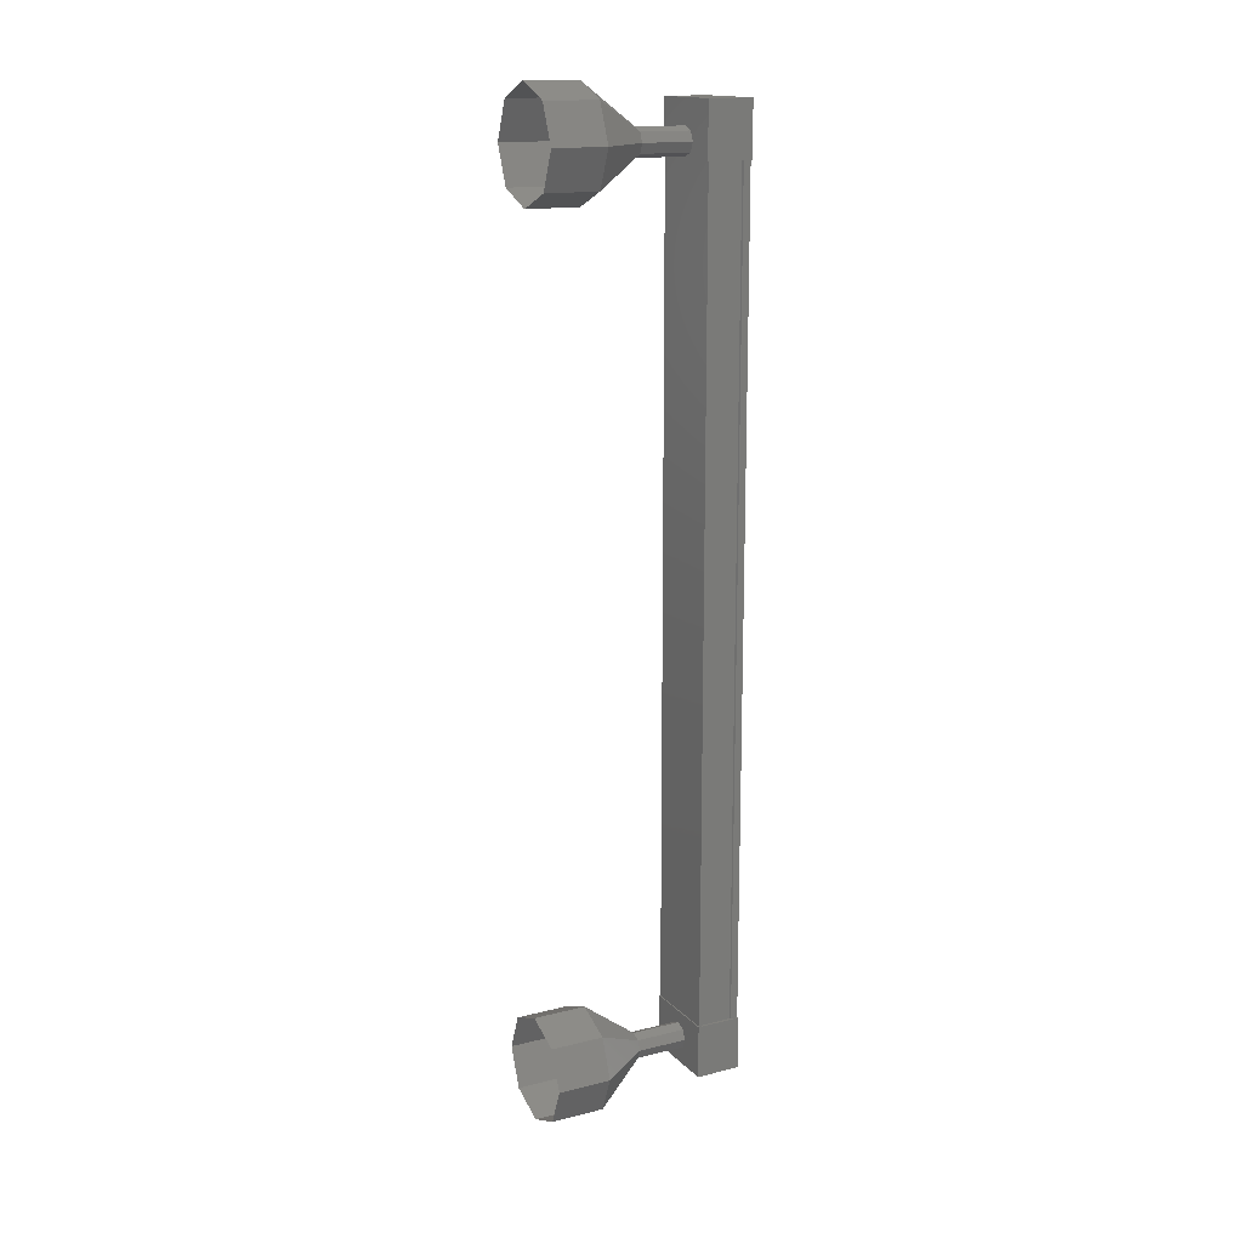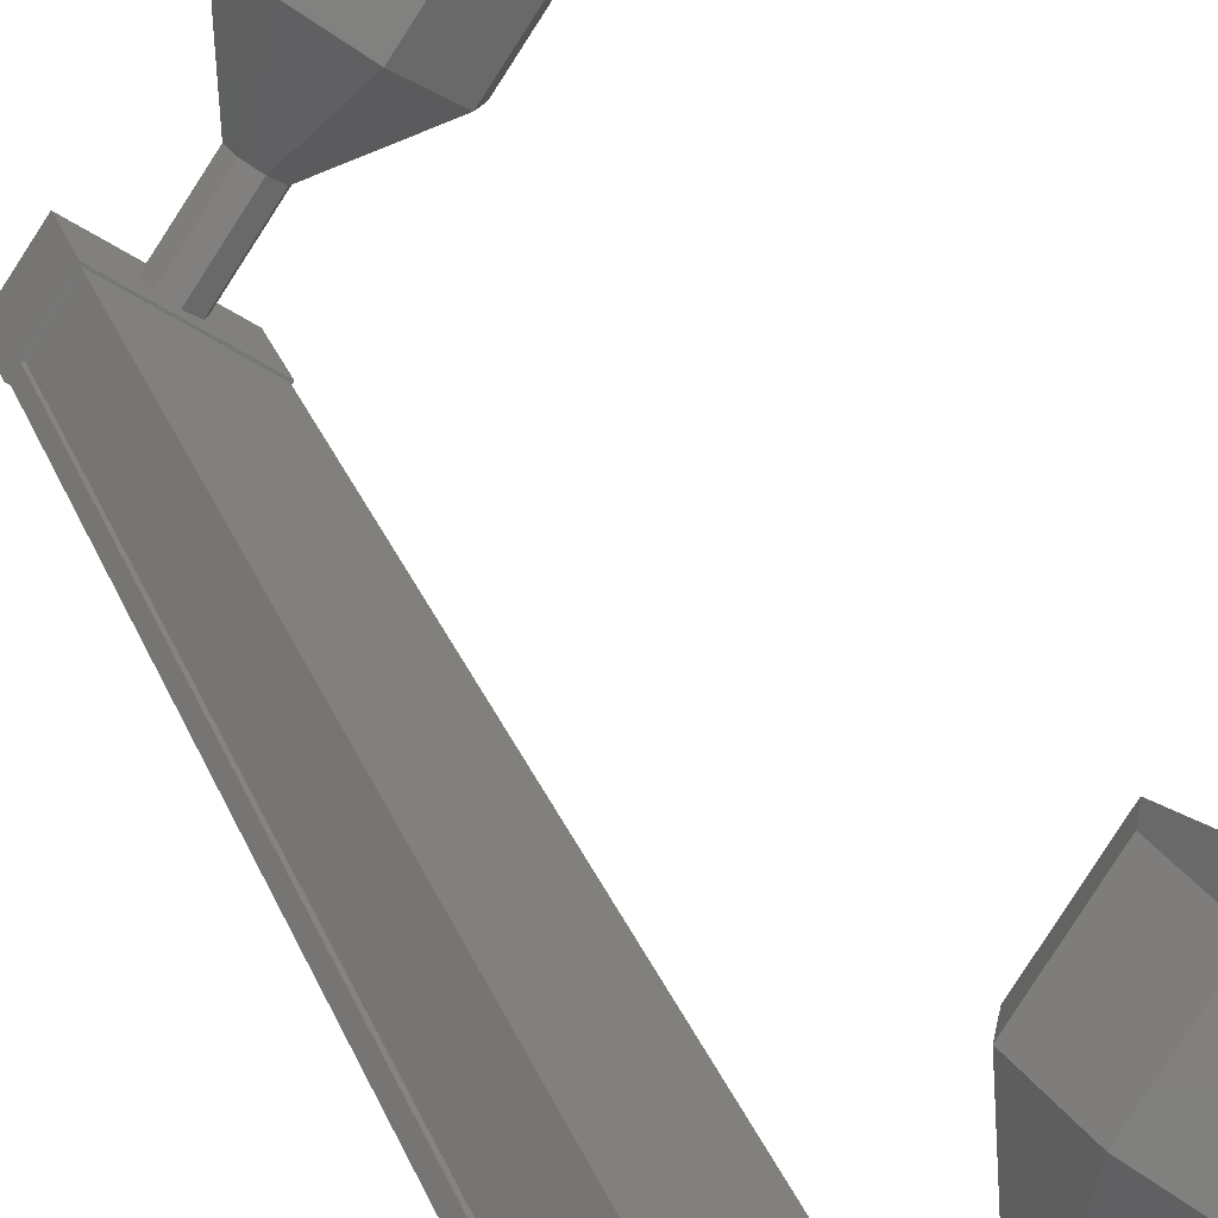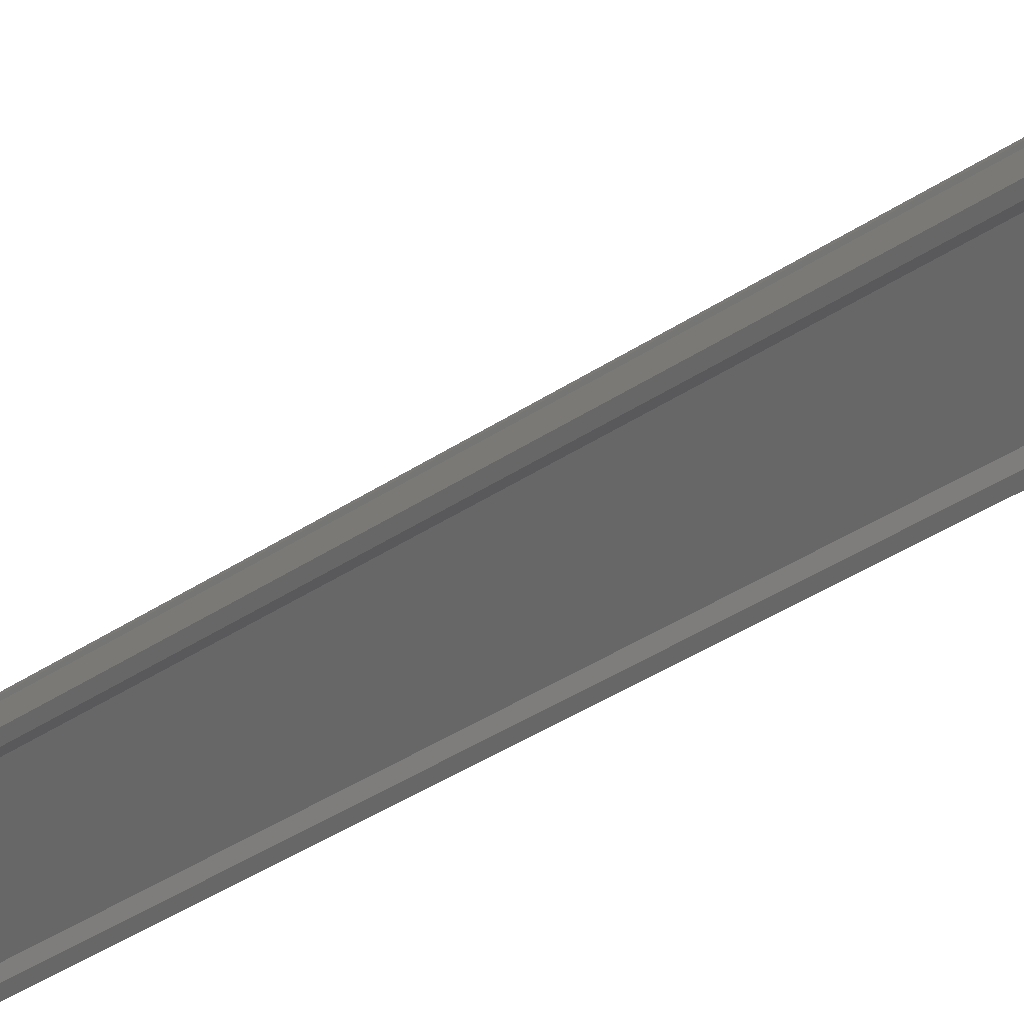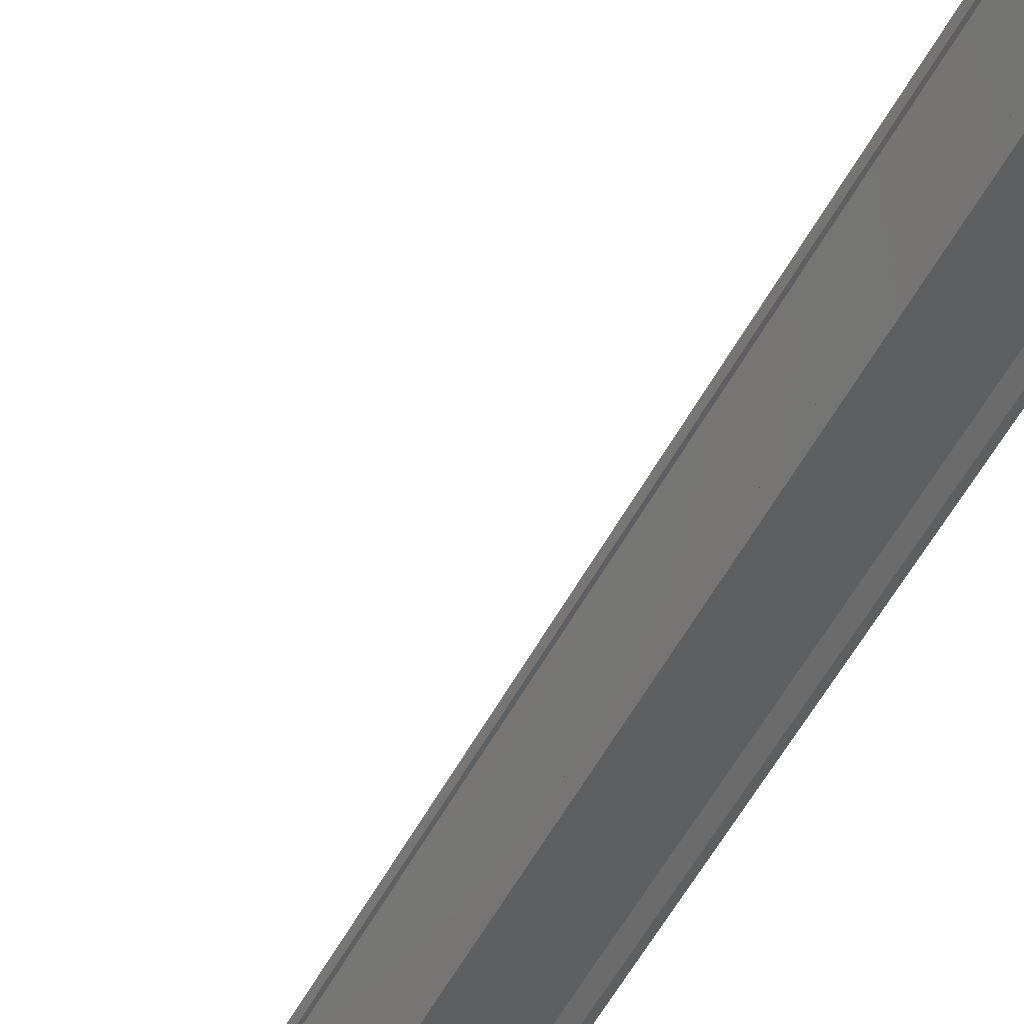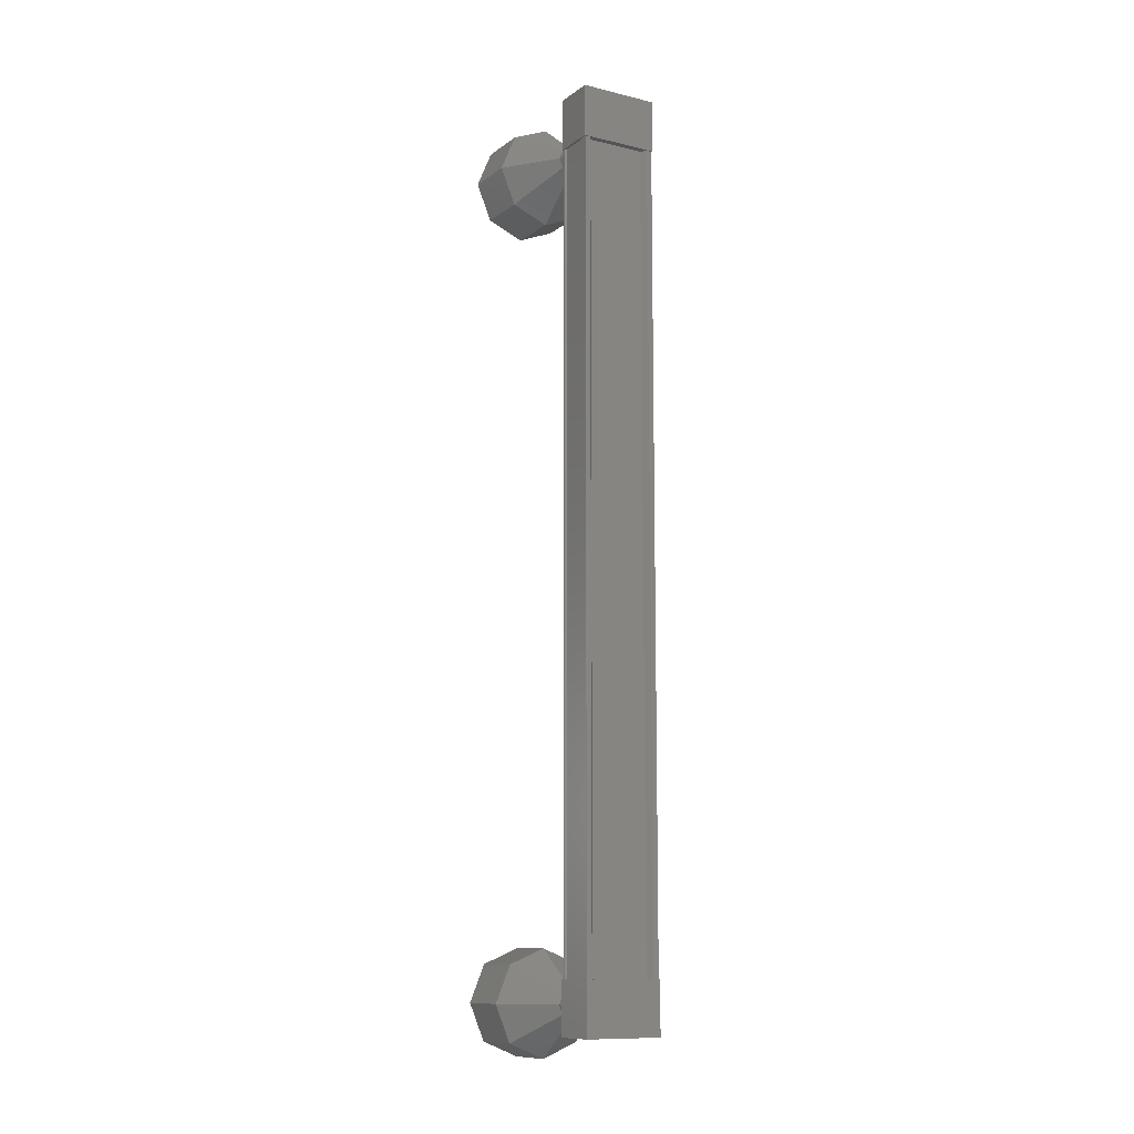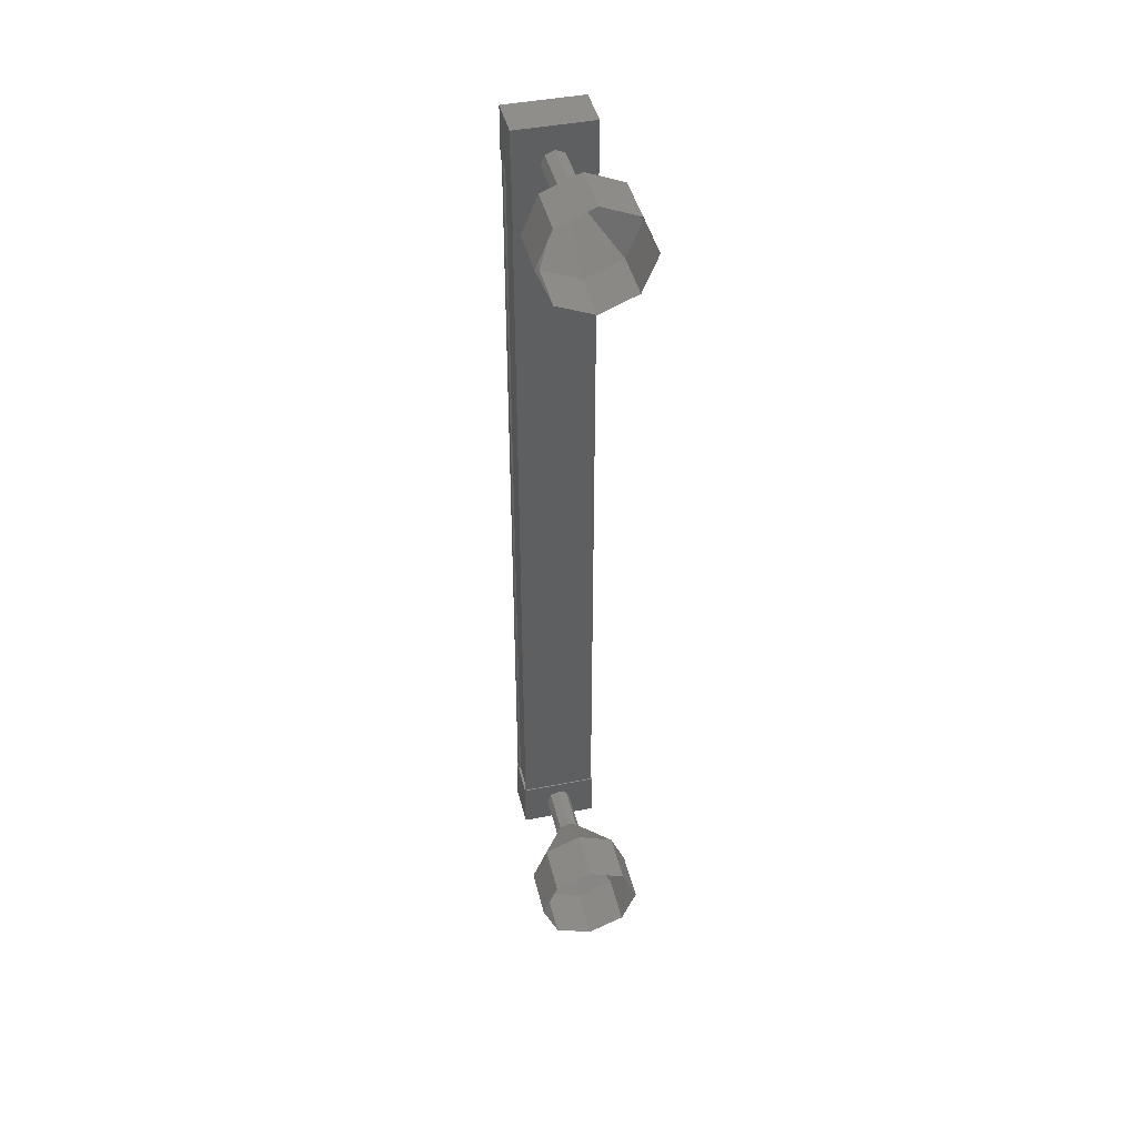
<metadata>
{"format":"stl","ext":"stl","renderer":"f3d","projection":"perspective","resolution":1024,"background":"white","views":[{"elev":15.6,"azim":28.8,"up":"+Y"},{"elev":20.7,"azim":166.4,"up":"+Z"},{"elev":-33.5,"azim":133.8,"up":"+Z"},{"elev":-53.2,"azim":-27.4,"up":"+Z"},{"elev":-11.1,"azim":115.7,"up":"+Y"},{"elev":43.2,"azim":-46.8,"up":"+Y"}]}
</metadata>
<code>
# stl→obj: 106 verts, 152 faces
v 482.2 249.9 115.4
v 482.3 249.9 115.4
v 482.3 233.2 115.4
v 482.4 233.2 115.4
v 481.3 233.2 114.8
v 481.3 233.2 114.7
v 481.3 249.9 114.7
v 481.2 233.2 114.6
v 481.2 249.9 114.6
v 480.8 233.2 115.2
v 480.8 249.9 115.2
v 481.1 249.9 114.7
v 482.2 233.2 115.4
v 481.3 249.9 114.8
v 481.1 233.2 114.7
v 482.5 232.9 115.4
v 480.7 232.9 115.3
v 481.2 232.9 114.6
v 481.2 233.9 114.6
v 482.5 233.9 115.4
v 480.7 233.9 115.3
v 482 233.9 116.1
v 482 232.9 116.1
v 481.2 249.3 114.6
v 482.5 249.3 115.4
v 480.7 249.3 115.3
v 482 249.3 116.1
v 482 250.3 116.1
v 482.5 250.3 115.4
v 481.2 250.3 114.6
v 480.7 250.3 115.3
v 482.4 249.9 115.4
v 482.4 249.9 115.5
v 482.4 233.2 115.5
v 482.3 249.9 115.5
v 482.3 233.2 115.5
v 482 249.9 116
v 482 233.2 116
v 482 249.9 116.1
v 482 233.2 116.1
v 480.8 249.9 115.3
v 480.8 233.2 115.3
v 480.8 249.8 116.5
v 480.3 250.6 117.3
v 481 249.7 116.6
v 480.9 250.3 117.7
v 481 249.6 116.6
v 481.1 249.6 117.9
v 481 249.4 116.6
v 480.9 248.9 117.7
v 480.8 249.3 116.5
v 480.3 248.6 117.3
v 480.7 249.4 116.4
v 479.7 248.9 116.9
v 480.6 249.6 116.3
v 479.5 249.6 116.8
v 480.7 249.7 116.4
v 479.7 250.3 116.9
v 481.4 233.6 115.6
v 480.8 233.6 116.5
v 481.5 233.6 115.7
v 481 233.6 116.6
v 481.6 233.4 115.8
v 481 233.4 116.6
v 481.5 233.2 115.7
v 481 233.2 116.6
v 481.4 233.1 115.6
v 480.8 233.1 116.5
v 481.2 233.2 115.5
v 480.7 233.2 116.4
v 481.2 233.4 115.5
v 480.6 233.4 116.3
v 481.2 233.6 115.5
v 480.7 233.6 116.4
v 480.3 234.4 117.3
v 479.7 234.4 118.1
v 480.9 234.1 117.7
v 480.3 234.1 118.5
v 481.1 233.4 117.9
v 480.6 233.4 118.7
v 480.9 232.7 117.7
v 480.3 232.7 118.5
v 480.3 232.4 117.3
v 479.7 232.4 118.1
v 479.7 232.7 116.9
v 479.1 232.7 117.7
v 479.5 233.4 116.8
v 478.9 233.4 117.6
v 479.7 234.1 116.9
v 479.1 234.1 117.7
v 481.4 249.8 115.6
v 481.5 249.7 115.7
v 481.6 249.6 115.8
v 481.5 249.4 115.7
v 481.4 249.3 115.6
v 481.2 249.4 115.5
v 481.2 249.6 115.5
v 481.2 249.7 115.5
v 479.1 250.3 117.7
v 479.7 250.6 118.1
v 480.3 250.3 118.5
v 480.6 249.6 118.7
v 480.3 248.9 118.5
v 479.7 248.6 118.1
v 479.1 248.9 117.7
v 478.9 249.6 117.6
f 1 2 3
f 3 2 4
f 5 6 7
f 7 6 8
f 8 9 7
f 10 11 10
f 10 11 11
f 11 12 10
f 3 13 1
f 1 13 5
f 5 14 1
f 7 14 5
f 9 8 12
f 12 8 15
f 15 12 12
f 15 12 15
f 10 12 15
f 16 17 18
f 18 17 19
f 19 20 18
f 21 20 19
f 22 20 21
f 21 17 22
f 22 17 23
f 23 17 16
f 16 20 23
f 18 20 16
f 24 25 26
f 26 25 27
f 27 28 26
f 25 28 27
f 29 28 25
f 25 30 29
f 29 30 28
f 28 30 31
f 31 26 28
f 30 26 31
f 24 26 30
f 30 25 24
f 2 32 4
f 4 32 33
f 33 34 4
f 35 34 33
f 36 34 35
f 35 37 36
f 36 37 38
f 38 37 37
f 37 38 38
f 39 38 37
f 40 38 39
f 39 41 40
f 40 41 42
f 42 41 10
f 21 19 17
f 20 22 23
f 41 11 10
f 43 44 45
f 45 44 46
f 46 47 45
f 48 47 46
f 49 47 48
f 48 50 49
f 49 50 51
f 51 50 52
f 52 53 51
f 54 53 52
f 55 53 54
f 54 56 55
f 55 56 57
f 57 56 58
f 58 43 57
f 44 43 58
f 59 60 61
f 61 60 62
f 62 63 61
f 64 63 62
f 65 63 64
f 64 66 65
f 65 66 67
f 67 66 68
f 68 69 67
f 70 69 68
f 71 69 70
f 70 72 71
f 71 72 73
f 73 72 74
f 74 59 73
f 60 59 74
f 75 76 77
f 77 76 78
f 78 79 77
f 80 79 78
f 81 79 80
f 80 82 81
f 81 82 83
f 83 82 84
f 84 85 83
f 86 85 84
f 87 85 86
f 86 88 87
f 87 88 89
f 89 88 90
f 90 75 89
f 76 75 90
f 60 75 62
f 62 75 77
f 77 64 62
f 79 64 77
f 66 64 79
f 79 81 66
f 66 81 68
f 68 81 83
f 83 70 68
f 85 70 83
f 72 70 85
f 85 87 72
f 72 87 74
f 74 87 89
f 89 60 74
f 75 60 89
f 91 43 92
f 92 43 45
f 45 93 92
f 47 93 45
f 94 93 47
f 47 49 94
f 94 49 95
f 95 49 51
f 51 96 95
f 53 96 51
f 97 96 53
f 53 55 97
f 97 55 98
f 98 55 57
f 57 91 98
f 43 91 57
f 58 99 44
f 44 99 100
f 100 46 44
f 101 46 100
f 48 46 101
f 101 102 48
f 48 102 50
f 50 102 103
f 103 52 50
f 104 52 103
f 54 52 104
f 104 105 54
f 54 105 56
f 56 105 106
f 106 58 56
f 99 58 106

</code>
